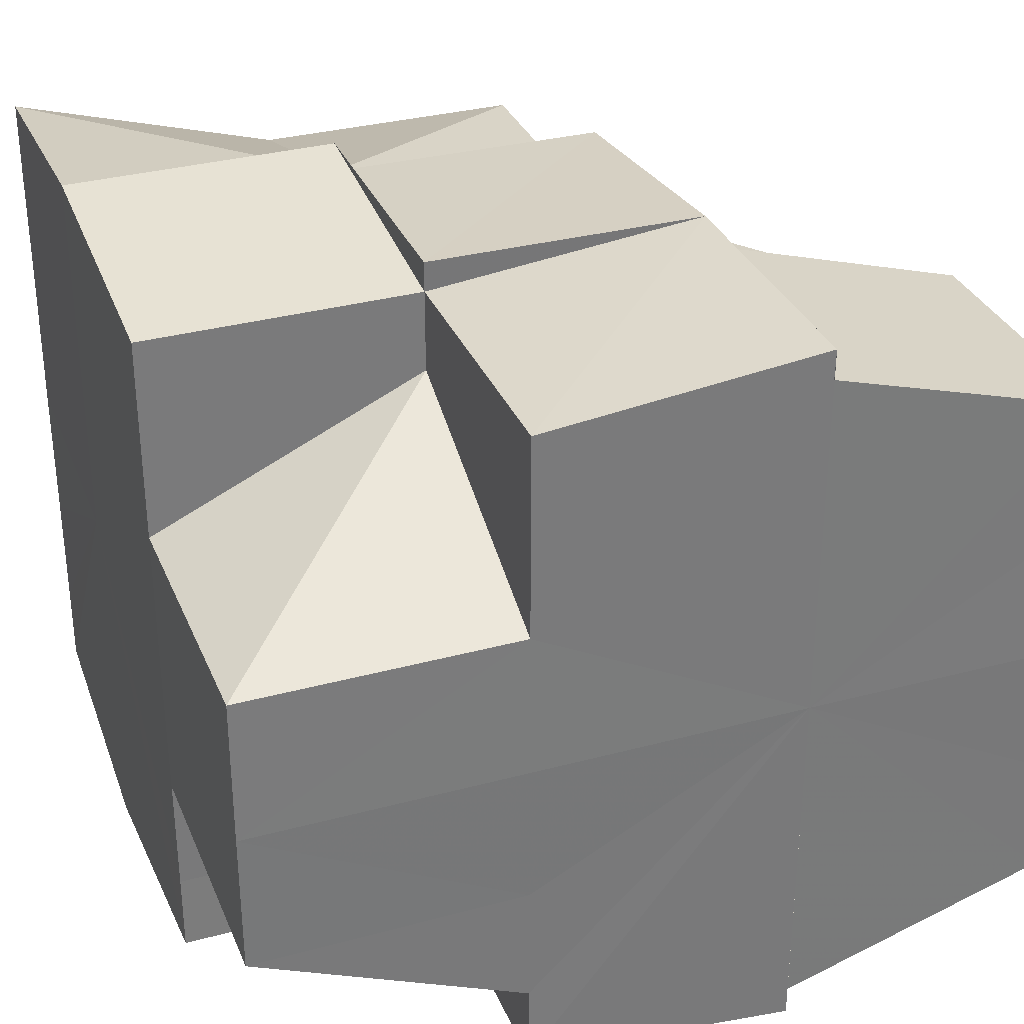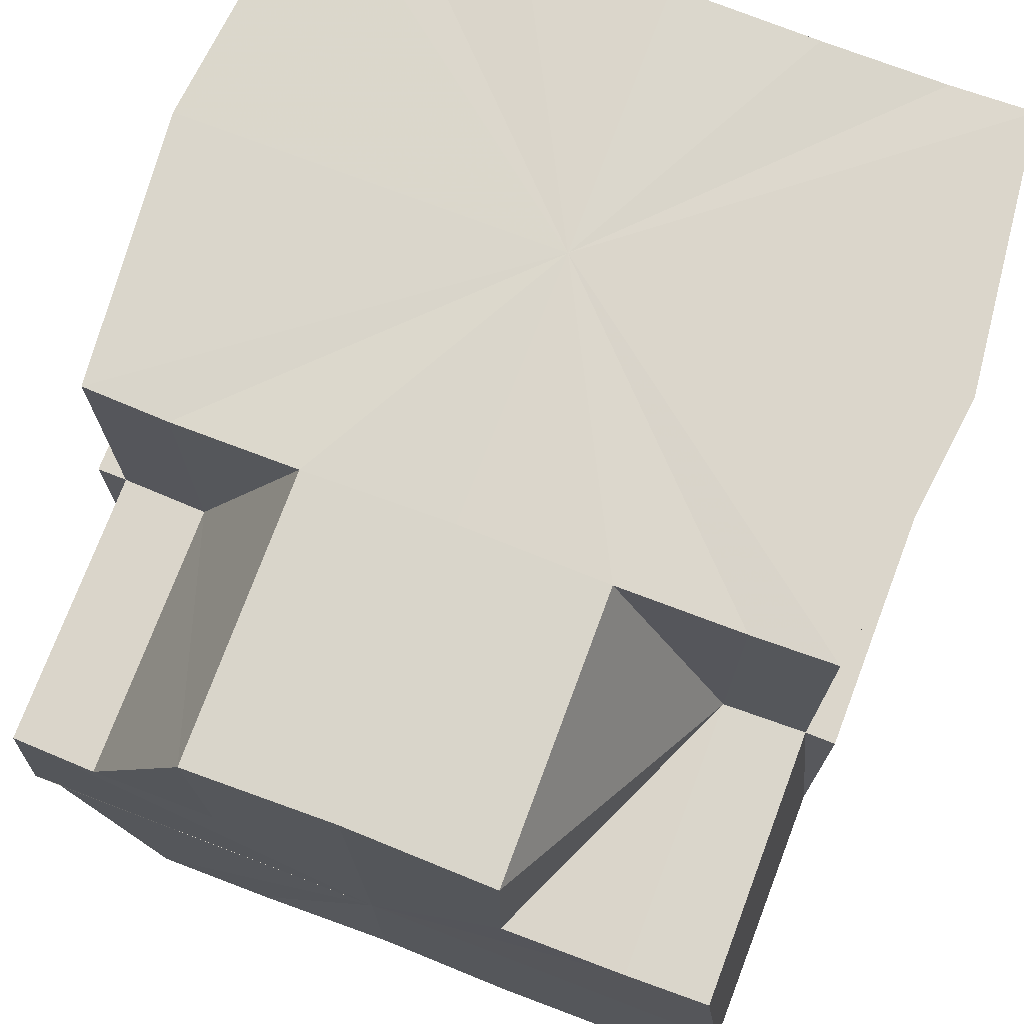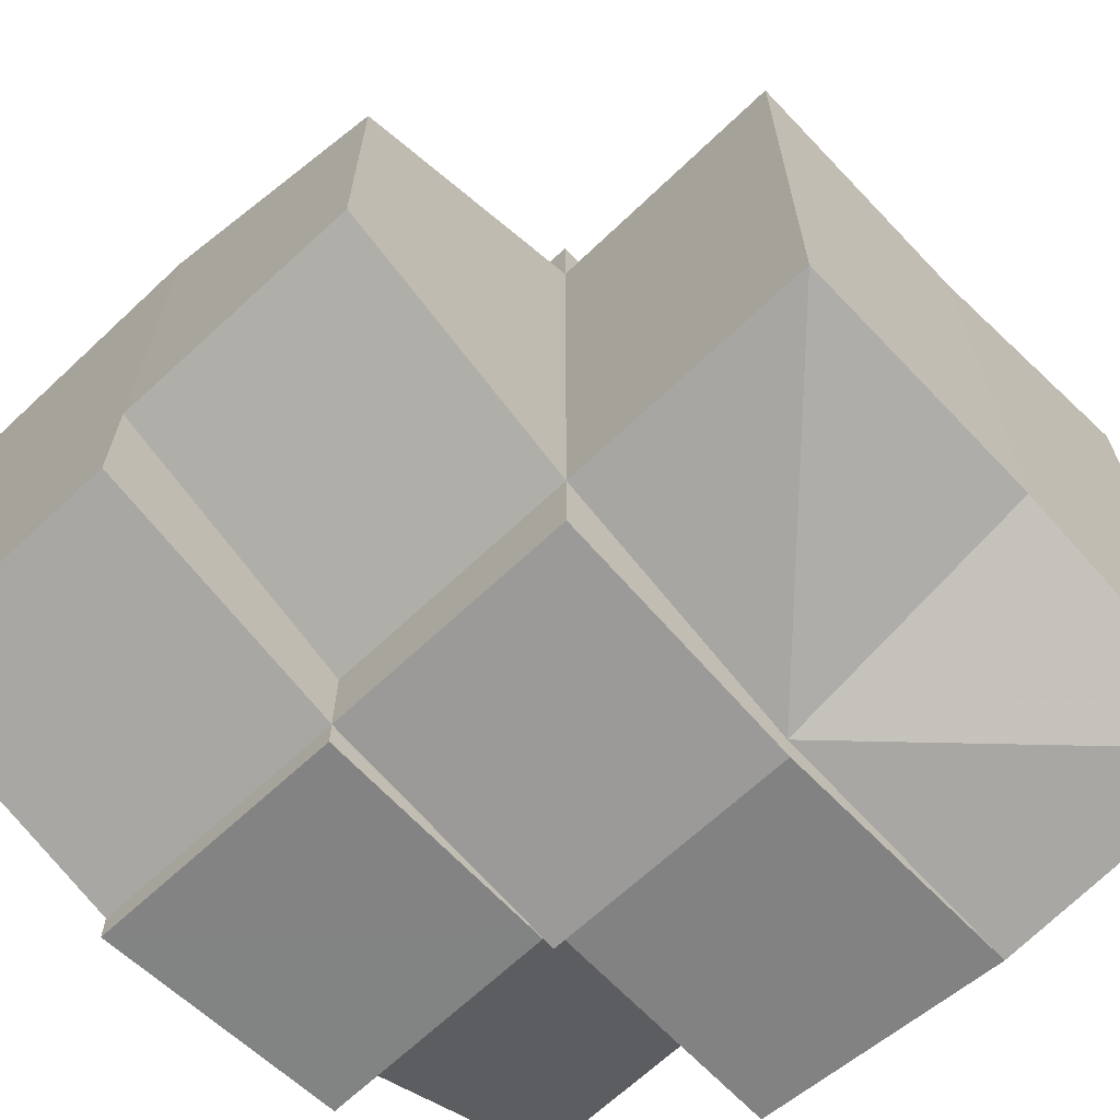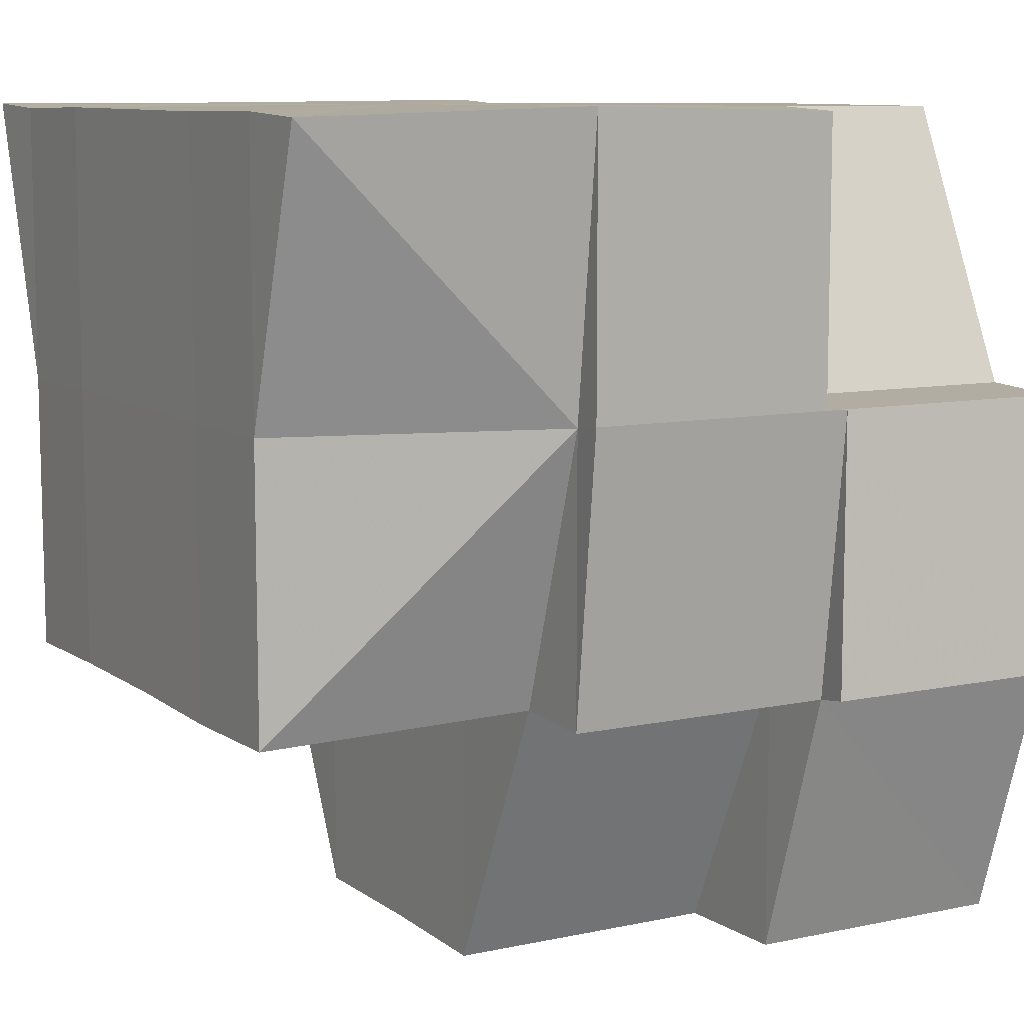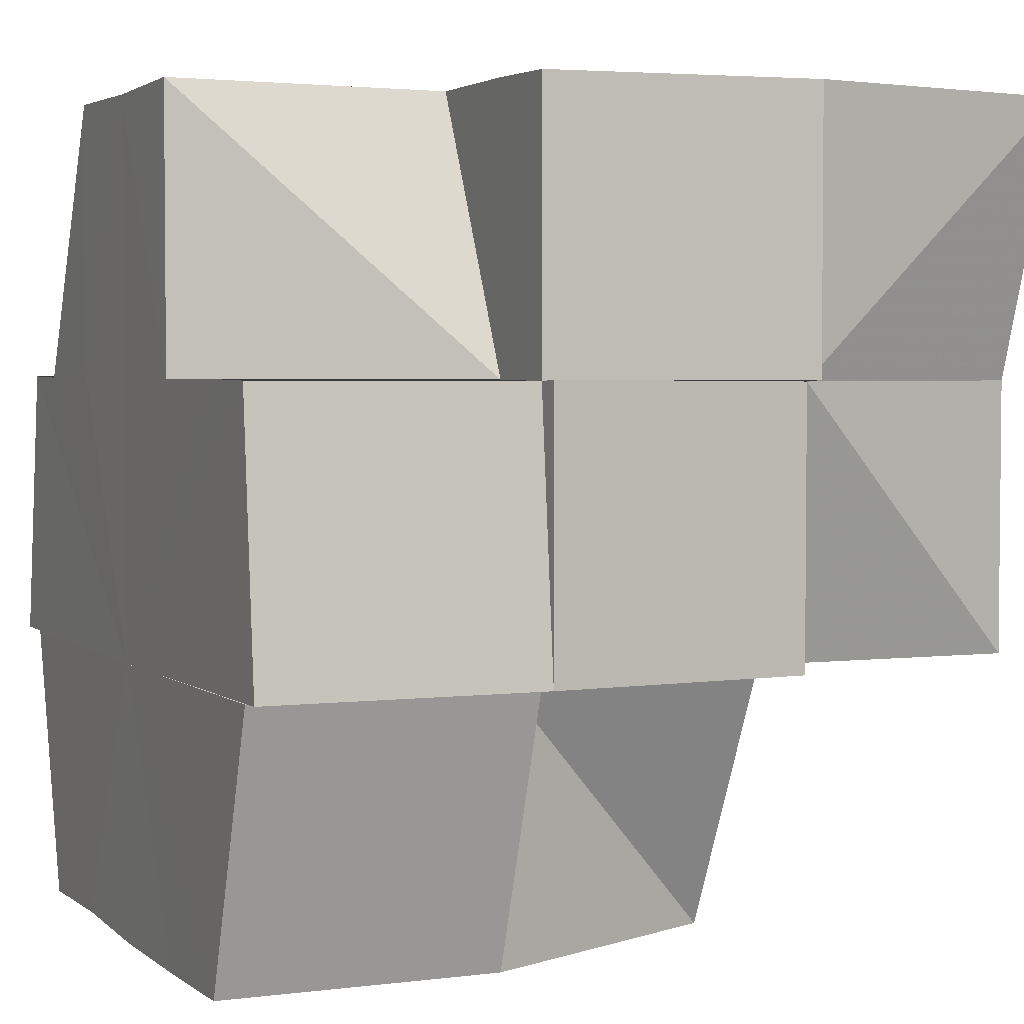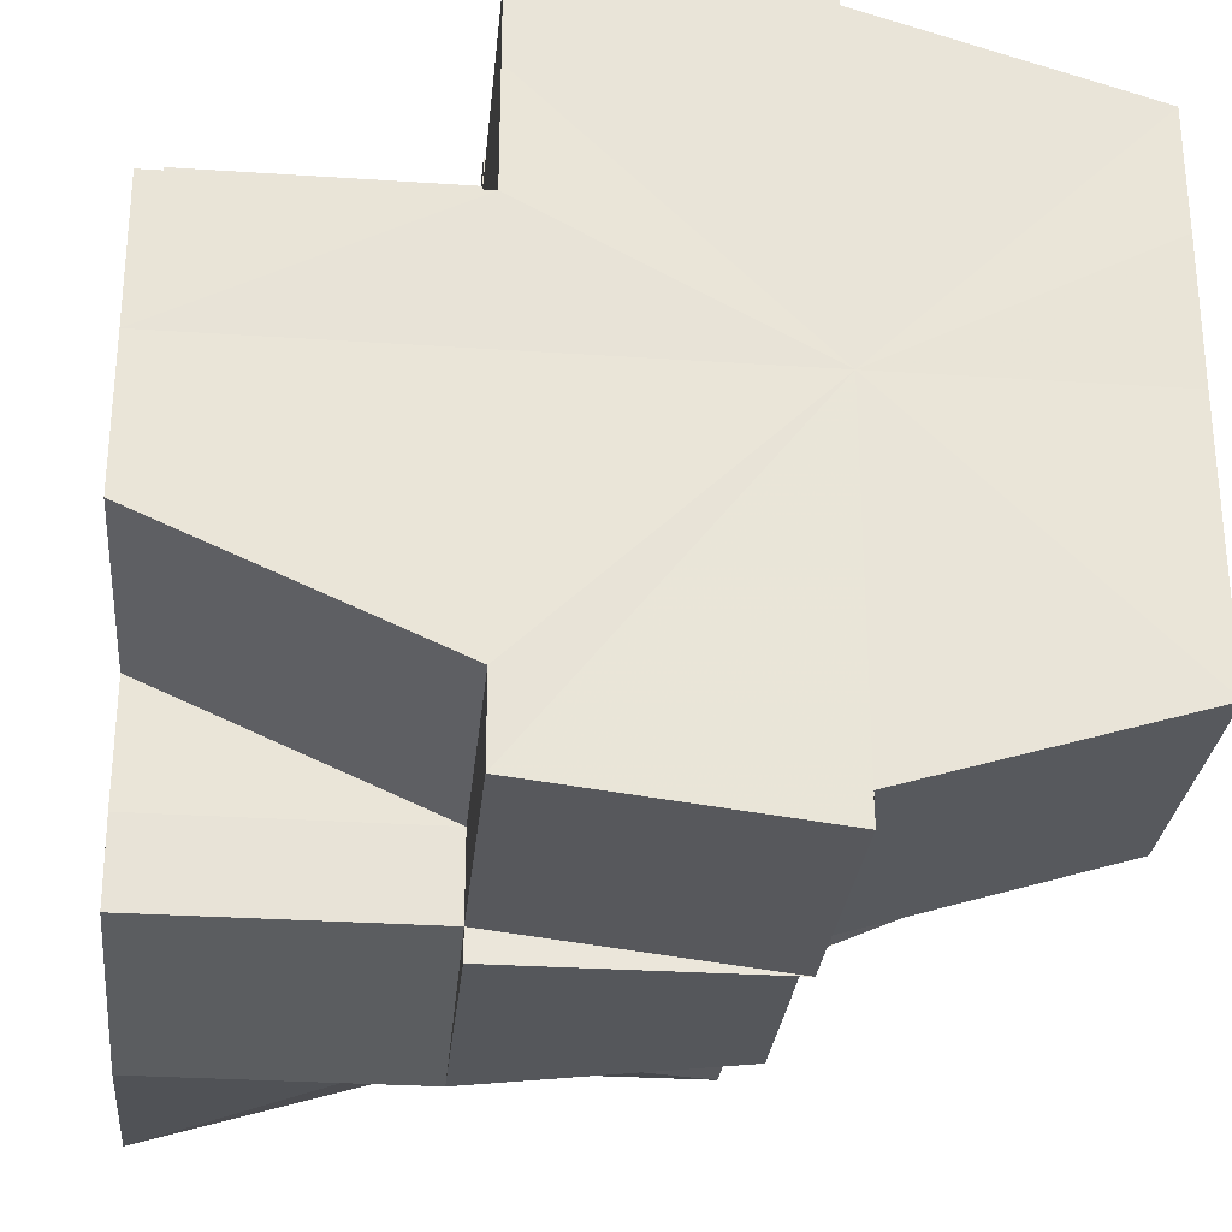
<metadata>
{"format":"obj","ext":"obj","renderer":"f3d","projection":"perspective","resolution":1024,"background":"white","views":[{"elev":32.5,"azim":-110.2,"up":"+Z"},{"elev":73.9,"azim":-69.2,"up":"+Y"},{"elev":-65.5,"azim":43.5,"up":"+Z"},{"elev":9.5,"azim":149.9,"up":"+Y"},{"elev":3.3,"azim":-24.3,"up":"+Y"},{"elev":-28.5,"azim":-95.9,"up":"+Z"}]}
</metadata>
<code>
o 13721
v 2209 1876 14.99
v 2209 1876 14.99
v 2209 1876 14.99
v 2209 1876 14.98
v 2209 1876 14.98
v 2209 1876 14.99
v 2209 1876 14.98
v 2209 1876 14.98
v 2209 1876 14.98
v 2209 1876 14.98
v 2209 1876 14.98
v 2209 1876 14.98
v 2209 1876 14.98
v 2209 1876 14.98
v 2209 1876 14.98
v 2209 1876 14.98
v 2209 1876 14.98
v 2209 1876 14.98
v 2209 1876 14.98
v 2209 1876 14.98
v 2209 1876 14.99
v 2209 1876 14.99
v 2209 1876 14.99
v 2209 1876 14.99
v 2209 1876 14.99
v 2209 1876 14.99
v 2209 1876 15
v 2209 1876 15
v 2209 1876 15
v 2209 1876 15
v 2209 1876 15
v 2209 1876 15
v 2209 1876 15
v 2209 1876 14.99
v 2209 1876 15
v 2209 1876 15
v 2209 1876 15
v 2209 1876 14.99
v 2209 1876 15
v 2209 1876 14.99
v 2209 1876 14.99
v 2209 1876 14.98
v 2209 1876 14.99
v 2209 1876 14.98
v 2209 1876 14.98
v 2209 1876 14.99
v 2209 1876 14.99
v 2209 1876 14.98
v 2209 1876 14.98
v 2209 1876 15
v 2209 1876 15
v 2209 1876 15
v 2209 1876 15
v 2209 1876 14.99
v 2209 1876 14.99
v 2209 1876 14.99
v 2209 1876 15
v 2209 1876 15
v 2209 1876 15
v 2209 1876 15
v 2209 1876 15
v 2209 1876 15
v 2209 1876 15
v 2209 1876 15
v 2209 1876 15
v 2209 1876 15
v 2209 1876 15
v 2209 1876 15
v 2209 1876 15
v 2209 1876 15
v 2209 1876 15
v 2209 1876 14.98
v 2209 1876 14.98
v 2209 1876 14.98
v 2209 1876 14.98
v 2209 1876 14.98
v 2209 1876 14.98
v 2209 1876 14.98
v 2209 1876 14.98
v 2209 1876 14.98
v 2209 1876 15
v 2209 1876 15
v 2209 1876 15
v 2209 1876 15
v 2209 1876 15
v 2209 1876 15
v 2209 1876 15
v 2209 1876 15
v 2209 1876 15
v 2209 1876 14.99
v 2209 1876 15
v 2209 1876 15
v 2209 1876 15
v 2209 1876 15
v 2209 1876 15
v 2209 1876 14.99
v 2209 1876 15
v 2209 1876 15
v 2209 1876 14.99
v 2209 1876 14.99
v 2209 1876 14.99
v 2209 1876 14.99
v 2209 1876 14.99
v 2209 1876 14.99
v 2209 1876 14.98
v 2209 1876 15
v 2209 1876 15
v 2209 1876 15
v 2209 1876 15
v 2209 1876 14.98
v 2209 1876 15
v 2209 1876 14.98
v 2209 1876 14.98
v 2209 1876 14.98
v 2209 1876 14.98
v 2209 1876 14.98
v 2209 1876 14.98
v 2209 1876 14.98
v 2209 1876 14.98
v 2209 1876 14.98
v 2209 1876 14.98
v 2209 1876 14.99
v 2209 1876 14.98
v 2209 1876 14.99
v 2209 1876 14.99
v 2209 1876 14.98
v 2209 1876 14.98
v 2209 1876 14.98
v 2209 1876 14.98
v 2209 1876 14.99
v 2209 1876 14.99
v 2209 1876 14.99
v 2209 1876 14.99
v 2209 1876 14.99
v 2209 1876 14.98
v 2209 1876 14.99
v 2209 1876 14.98
v 2209 1876 14.98
v 2209 1876 14.98
v 2209 1876 15
v 2209 1876 15
v 2209 1876 14.99
v 2209 1876 14.99
v 2209 1876 14.98
v 2209 1876 14.98
v 2209 1876 14.98
v 2209 1876 15
v 2209 1876 14.99
v 2209 1876 15
v 2209 1876 15
v 2209 1876 14.98
v 2209 1876 14.98
v 2209 1876 14.98
v 2209 1876 14.98
v 2209 1876 14.98
v 2209 1876 14.98
v 2209 1876 14.98
v 2209 1876 14.98
v 2209 1876 14.98
v 2209 1876 14.98
v 2209 1876 14.98
v 2209 1876 14.98
v 2209 1876 14.98
v 2209 1876 14.98
v 2209 1876 15
v 2209 1876 15
v 2209 1876 15
v 2209 1876 15
v 2209 1876 15
v 2209 1876 15
v 2209 1876 15
v 2209 1876 15
v 2209 1876 15
v 2209 1876 15
v 2209 1876 15
v 2209 1876 15
v 2209 1876 14.98
v 2209 1876 14.98
v 2209 1876 14.98
v 2209 1876 14.98
v 2209 1876 14.98
v 2209 1876 14.98
v 2209 1876 14.98
v 2209 1876 14.98
v 2209 1876 14.98
v 2209 1876 14.98
v 2209 1876 14.98
v 2209 1876 14.98
v 2209 1876 14.98
v 2209 1876 14.98
v 2209 1876 14.98
v 2209 1876 14.98
v 2209 1876 14.98
v 2209 1876 14.98
v 2209 1876 14.98
v 2209 1876 14.98
v 2209 1876 14.98
v 2209 1876 14.98
v 2209 1876 14.98
v 2209 1876 14.98
v 2209 1876 14.98
v 2209 1876 14.98
v 2209 1876 14.98
v 2209 1876 14.98
v 2209 1876 14.98
v 2209 1876 14.98
v 2209 1876 14.98
v 2209 1876 14.98
v 2209 1876 14.99
v 2209 1876 14.98
v 2209 1876 14.98
v 2209 1876 14.98
v 2209 1876 14.99
v 2209 1876 14.99
v 2209 1876 14.99
v 2209 1876 14.99
v 2209 1876 14.98
v 2209 1876 14.99
v 2209 1876 14.99
v 2209 1876 15
v 2209 1876 14.99
v 2209 1876 15
v 2209 1876 14.99
v 2209 1876 15
v 2209 1876 15
v 2209 1876 15
v 2209 1876 15
v 2209 1876 15
v 2209 1876 15
v 2209 1876 14.99
v 2209 1876 15
v 2209 1876 15
v 2209 1876 14.99
v 2209 1876 14.99
f 1 2 3
f 4 5 1
f 5 2 6
f 7 8 4
f 5 9 2
f 10 11 7
f 12 11 13
f 14 9 15
f 16 17 14
f 17 18 19
f 20 21 2
f 21 22 23
f 2 23 24
f 2 25 23
f 23 26 27
f 22 28 29
f 23 30 31
f 32 30 33
f 3 23 32
f 34 29 35
f 35 36 37
f 34 38 39
f 40 41 34
f 42 43 41
f 44 45 40
f 43 46 47
f 48 49 44
f 46 50 51
f 52 51 53
f 49 54 25
f 54 55 56
f 57 58 59
f 59 60 61
f 60 62 63
f 60 63 64
f 28 65 60
f 65 66 67
f 68 66 69
f 70 67 71
f 72 73 74
f 73 75 76
f 72 77 78
f 79 78 80
f 81 82 83
f 82 84 85
f 86 87 88
f 88 89 90
f 87 91 92
f 87 93 94
f 95 92 96
f 97 98 95
f 95 99 100
f 93 101 99
f 101 102 103
f 101 102 104
f 102 105 104
f 106 101 104
f 107 106 104
f 108 107 104
f 109 108 104
f 105 110 104
f 111 109 104
f 112 110 113
f 113 114 115
f 110 116 117
f 118 117 119
f 120 121 118
f 122 123 120
f 124 125 122
f 126 127 117
f 128 129 127
f 103 130 129
f 131 103 132
f 131 133 134
f 103 135 132
f 135 126 132
f 136 137 135
f 135 138 139
f 140 141 132
f 142 140 132
f 143 142 132
f 144 143 132
f 145 144 132
f 146 145 132
f 147 148 132
f 149 147 132
f 150 149 132
f 151 152 132
f 152 153 132
f 153 154 155
f 156 154 157
f 158 156 159
f 160 161 162
f 162 163 164
f 165 166 167
f 168 169 167
f 170 171 169
f 172 173 167
f 174 171 175
f 174 173 176
f 177 178 179
f 180 178 181
f 182 183 181
f 184 185 183
f 177 185 186
f 177 187 188
f 187 189 190
f 191 189 192
f 193 192 194
f 188 195 193
f 110 187 104
f 187 196 104
f 196 197 104
f 198 197 199
f 199 200 201
f 195 202 200
f 195 203 202
f 197 204 202
f 197 204 104
f 205 202 206
f 204 207 104
f 204 207 208
f 206 208 209
f 202 210 208
f 202 208 211
f 201 211 212
f 212 211 213
f 213 214 215
f 208 216 214
f 208 217 216
f 209 216 218
f 215 219 220
f 216 221 219
f 218 221 222
f 216 223 221
f 220 224 225
f 225 226 227
f 221 228 224
f 228 229 226
f 221 230 228
f 224 228 231
f 228 232 231
f 233 111 228
f 234 233 221
f 233 111 104
f 234 233 104
f 207 234 104
f 207 234 216

</code>
